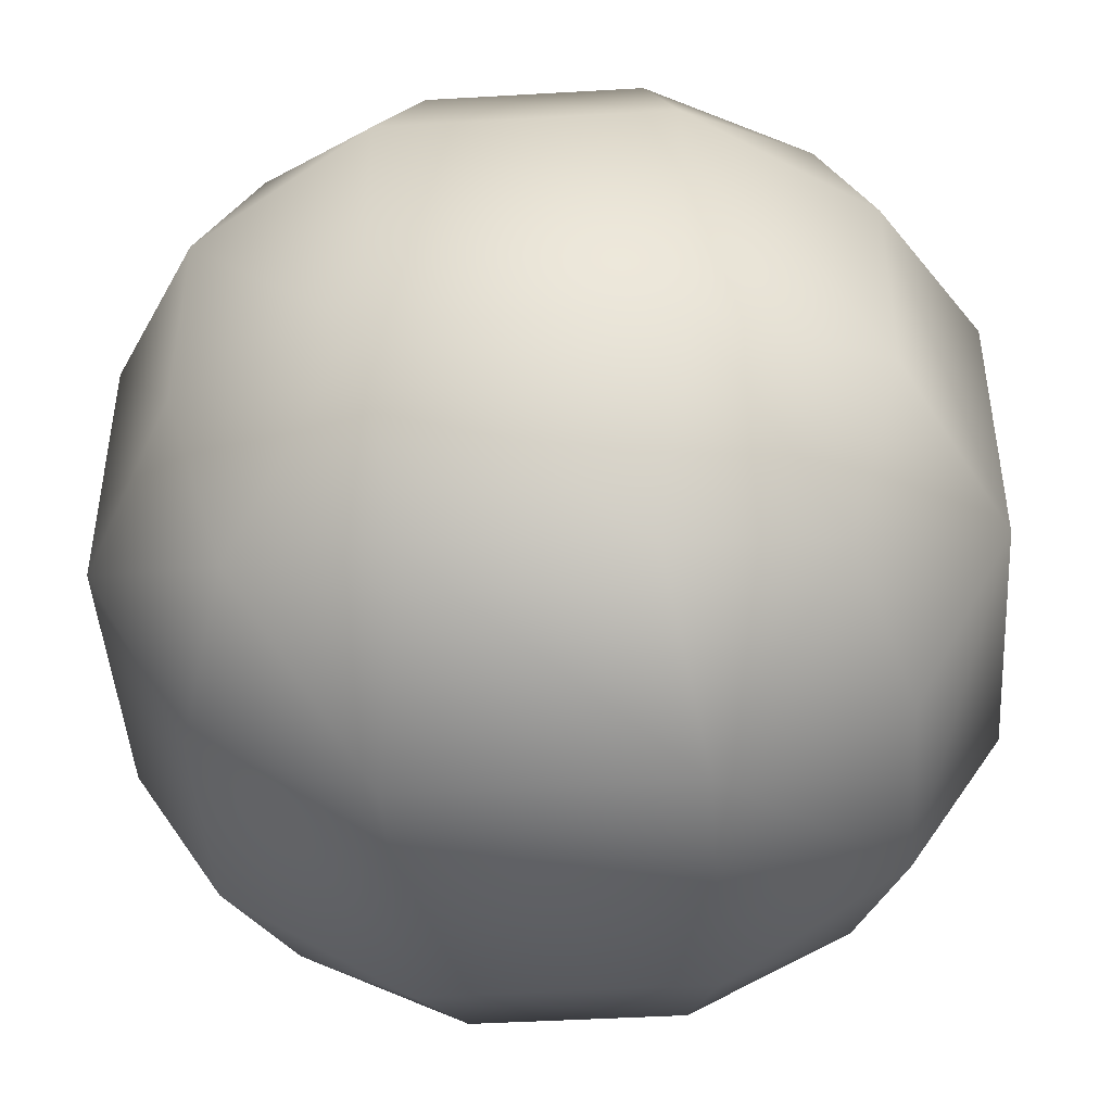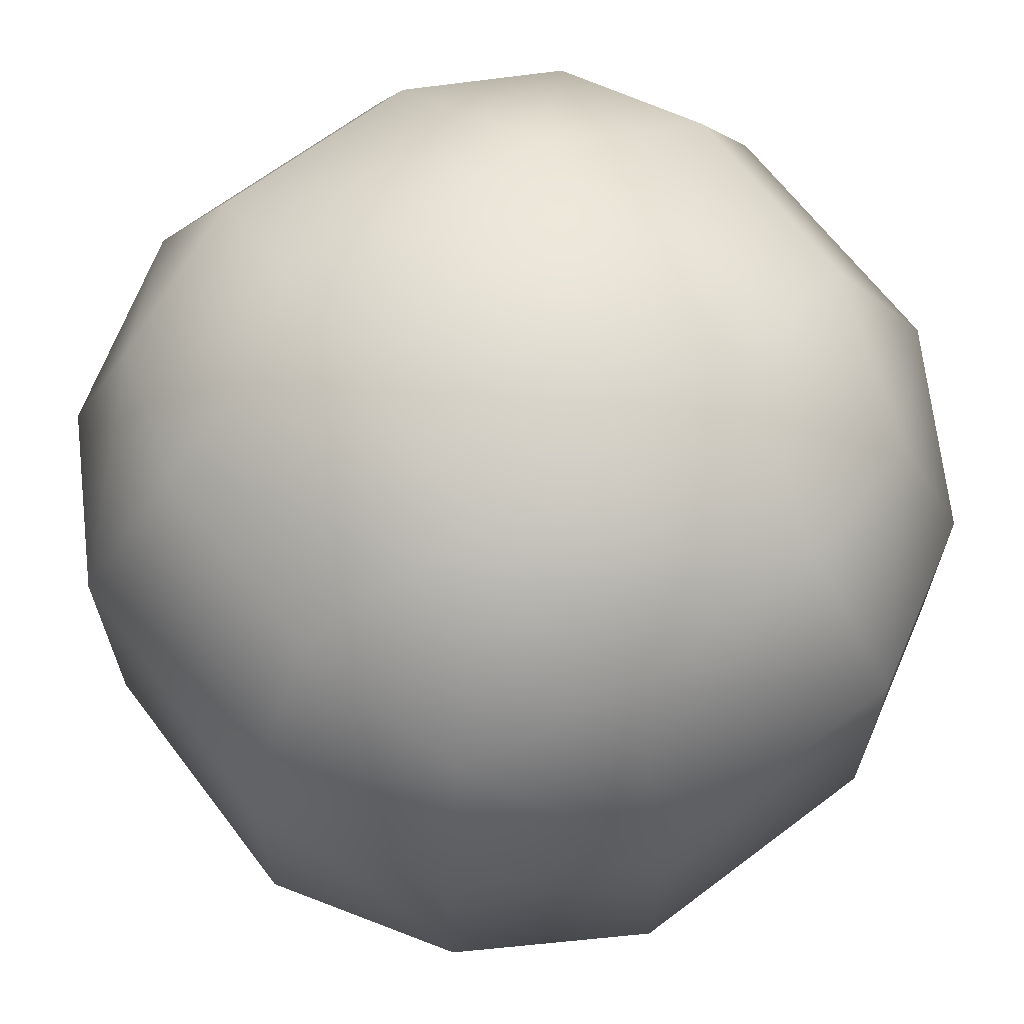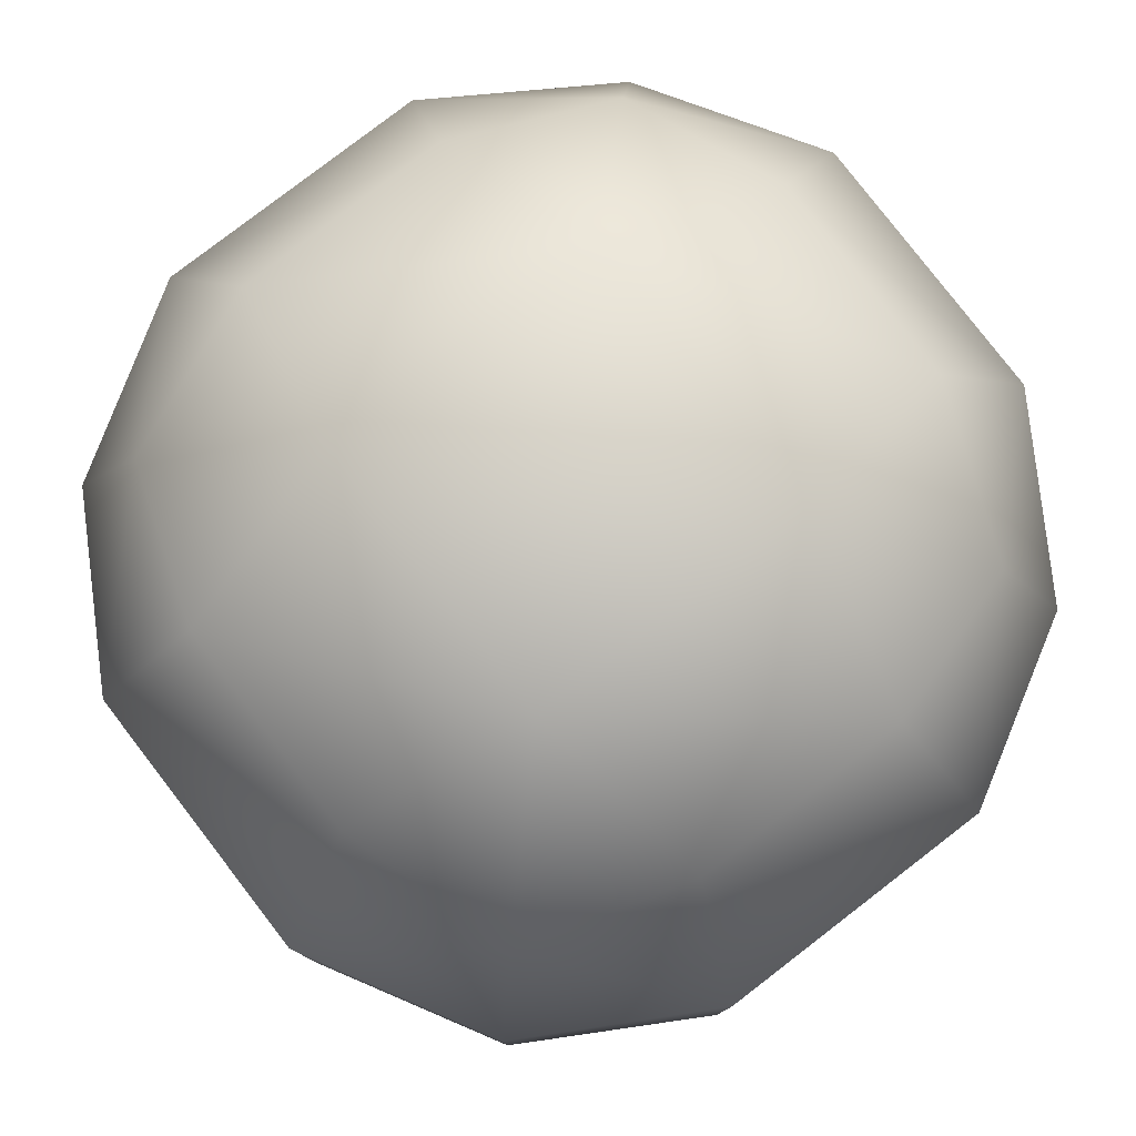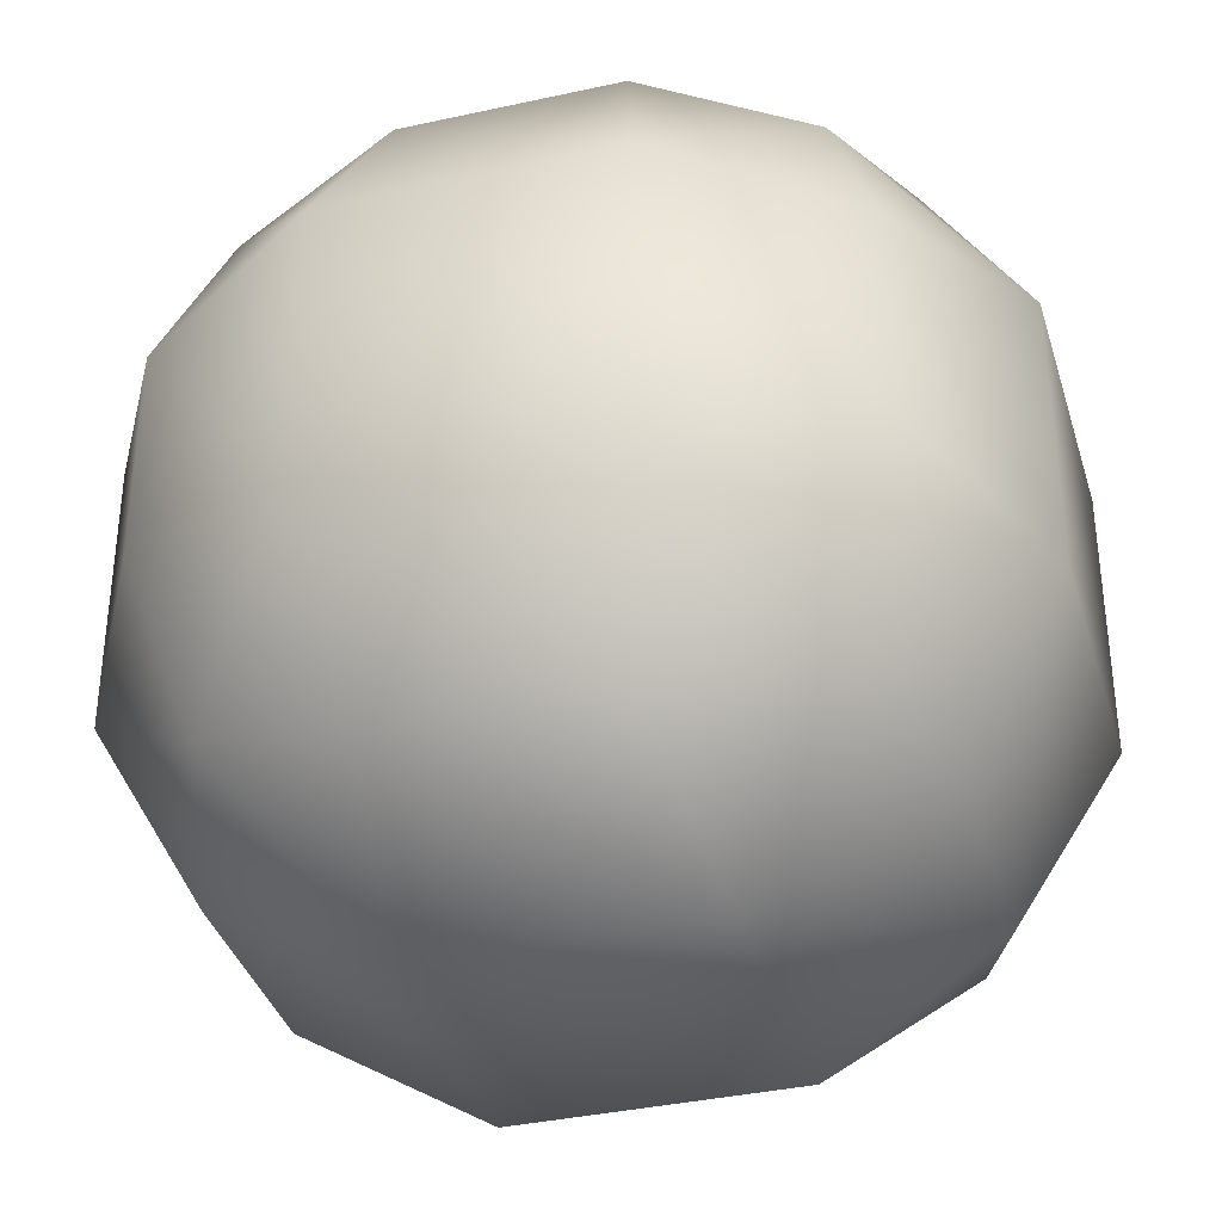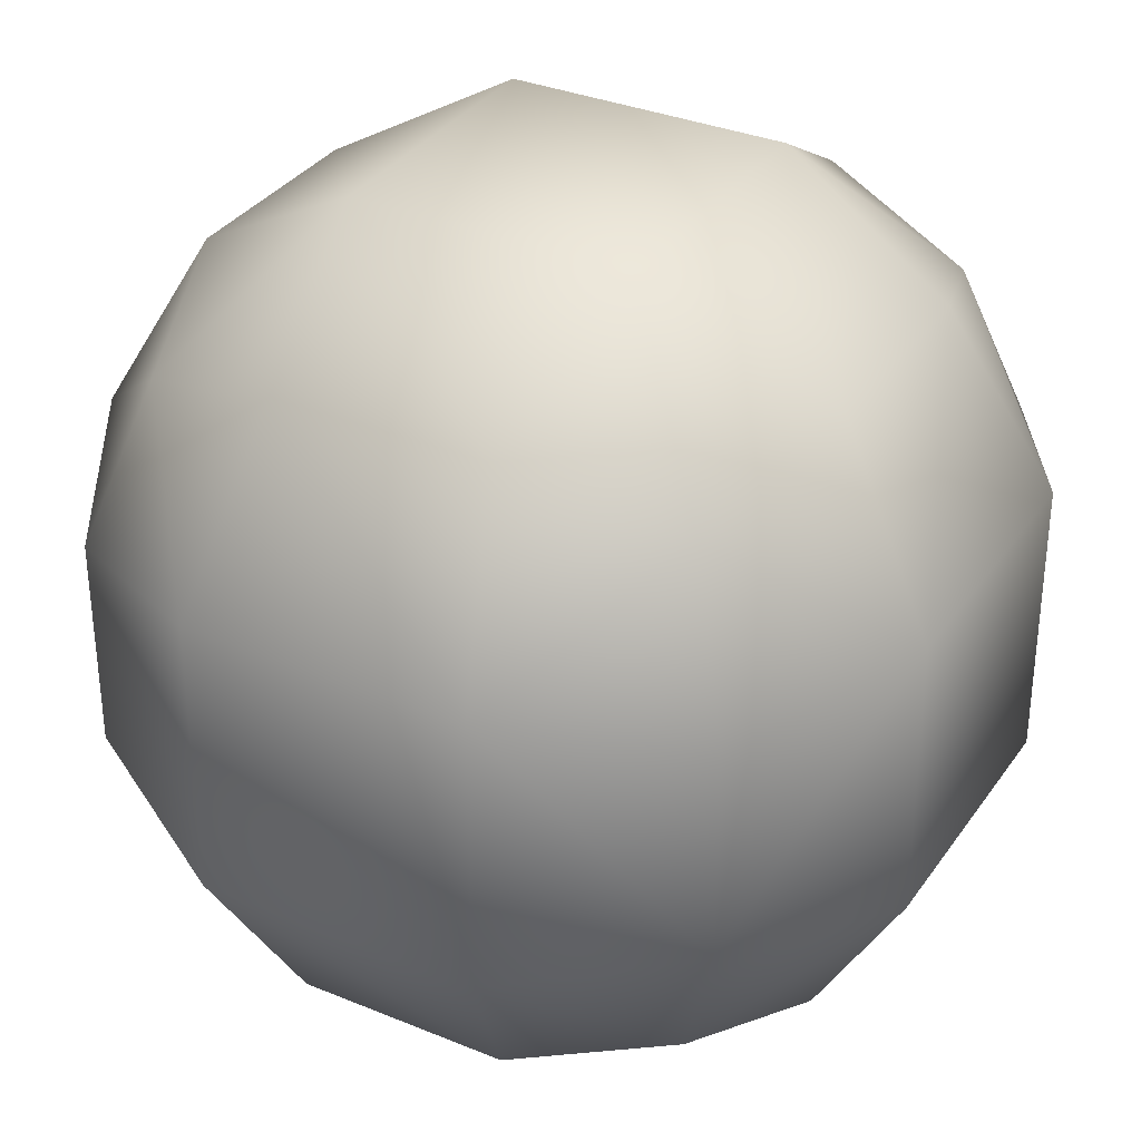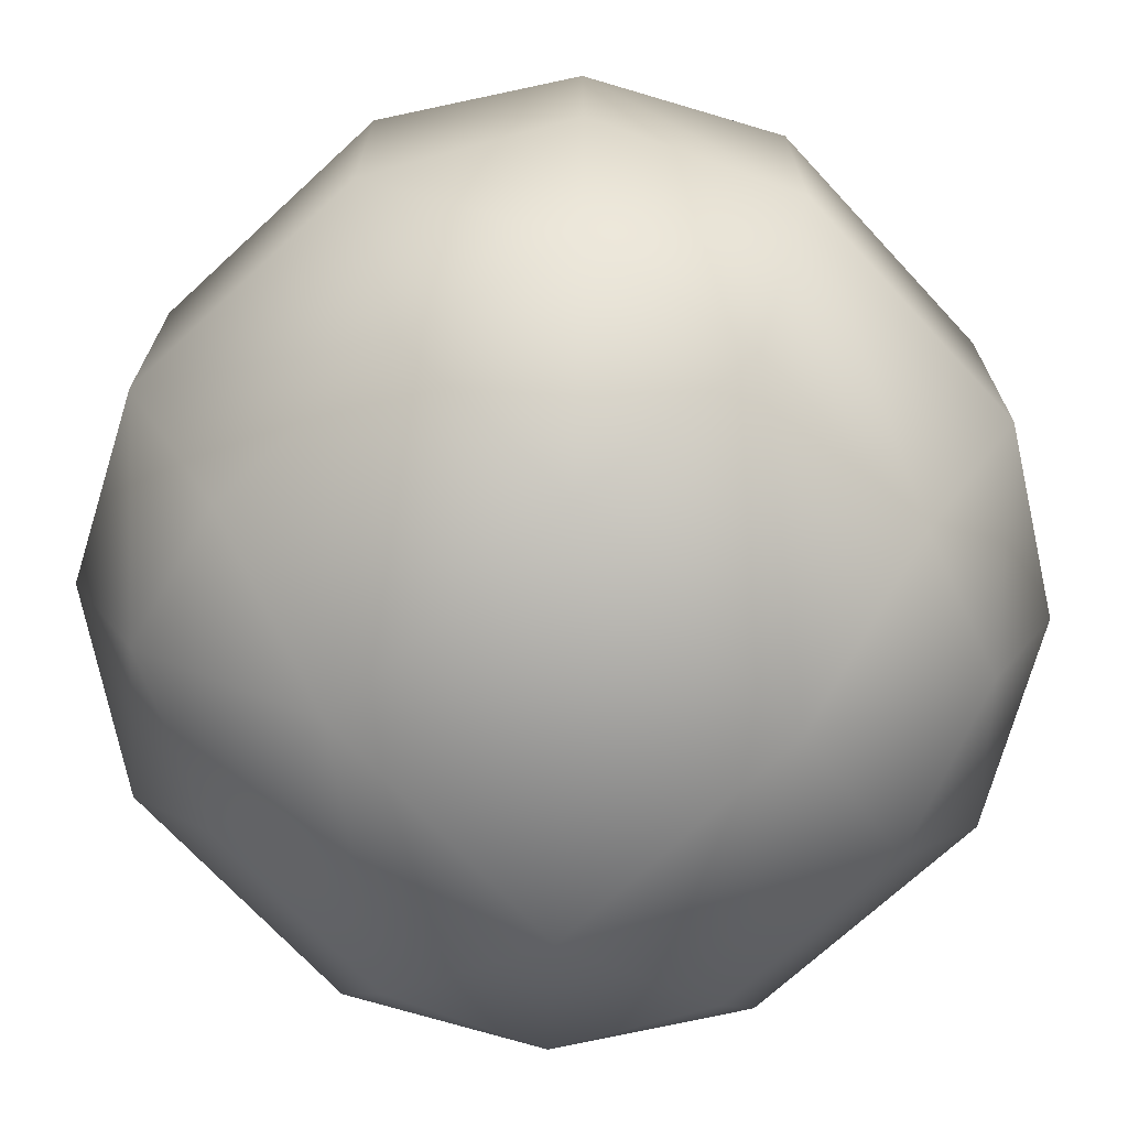
<metadata>
{"format":"obj","ext":"obj","renderer":"f3d","projection":"perspective","resolution":1024,"background":"white","views":[{"elev":-45.6,"azim":-176.2,"up":"+Y"},{"elev":65.9,"azim":142.7,"up":"+Y"},{"elev":79.8,"azim":142.4,"up":"+Z"},{"elev":-36.6,"azim":16.0,"up":"+Y"},{"elev":33.6,"azim":29.4,"up":"+Z"},{"elev":-71.1,"azim":-47.2,"up":"+Y"}]}
</metadata>
<code>
v 0.02901 0.02901 0.02901
v 0.01153 0.03458 0.03458
v -0.01153 0.03458 0.03458
v 0.03458 0.01153 0.03458
v 0.01515 0.01515 0.04545
v -0.01515 0.01515 0.04545
v 0.03458 -0.01153 0.03458
v 0.01515 -0.01515 0.04545
v -0.01515 -0.01515 0.04545
v 0.02901 -0.02901 0.02901
v 0.01153 -0.03458 0.03458
v -0.01153 -0.03458 0.03458
v -0.02901 0.02901 0.02901
v -0.03458 0.03458 0.01153
v -0.03458 0.03458 -0.01153
v -0.03458 0.01153 0.03458
v -0.04545 0.01515 0.01515
v -0.04545 0.01515 -0.01515
v -0.03458 -0.01153 0.03458
v -0.04545 -0.01515 0.01515
v -0.04545 -0.01515 -0.01515
v -0.02901 -0.02901 0.02901
v -0.03458 -0.03458 0.01153
v -0.03458 -0.03458 -0.01153
v -0.02901 0.02901 -0.02901
v -0.01153 0.03458 -0.03458
v 0.01153 0.03458 -0.03458
v -0.03458 0.01153 -0.03458
v -0.01515 0.01515 -0.04545
v 0.01515 0.01515 -0.04545
v -0.03458 -0.01153 -0.03458
v -0.01515 -0.01515 -0.04545
v 0.01515 -0.01515 -0.04545
v -0.02901 -0.02901 -0.02901
v -0.01153 -0.03458 -0.03458
v 0.01153 -0.03458 -0.03458
v 0.02901 0.02901 -0.02901
v 0.03458 0.03458 -0.01153
v 0.03458 0.03458 0.01153
v 0.03458 0.01153 -0.03458
v 0.04545 0.01515 -0.01515
v 0.04545 0.01515 0.01515
v 0.03458 -0.01153 -0.03458
v 0.04545 -0.01515 -0.01515
v 0.04545 -0.01515 0.01515
v 0.02901 -0.02901 -0.02901
v 0.03458 -0.03458 -0.01153
v 0.03458 -0.03458 0.01153
v 0.01515 0.04545 -0.01515
v -0.01515 0.04545 -0.01515
v 0.01515 0.04545 0.01515
v -0.01515 0.04545 0.01515
v 0.01515 -0.04545 -0.01515
v -0.01515 -0.04545 -0.01515
v 0.01515 -0.04545 0.01515
v -0.01515 -0.04545 0.01515
f 1 2 5
f 1 5 4
f 3 6 5
f 3 5 2
f 13 16 6
f 13 6 3
f 5 8 7
f 5 7 4
f 6 9 8
f 6 8 5
f 16 19 9
f 16 9 6
f 8 11 10
f 8 10 7
f 9 12 11
f 9 11 8
f 9 19 22
f 9 22 12
f 13 14 17
f 13 17 16
f 15 18 17
f 15 17 14
f 25 28 18
f 25 18 15
f 17 20 19
f 17 19 16
f 18 21 20
f 18 20 17
f 28 31 21
f 28 21 18
f 20 23 22
f 20 22 19
f 21 24 23
f 21 23 20
f 21 31 34
f 21 34 24
f 25 26 29
f 25 29 28
f 27 30 29
f 27 29 26
f 37 40 30
f 37 30 27
f 29 32 31
f 29 31 28
f 30 33 32
f 30 32 29
f 40 43 33
f 40 33 30
f 32 35 34
f 32 34 31
f 33 36 35
f 33 35 32
f 33 43 46
f 33 46 36
f 37 38 41
f 37 41 40
f 39 42 41
f 39 41 38
f 1 4 42
f 1 42 39
f 41 44 43
f 41 43 40
f 42 45 44
f 42 44 41
f 4 7 45
f 4 45 42
f 44 47 46
f 44 46 43
f 45 48 47
f 45 47 44
f 45 7 10
f 45 10 48
f 37 27 49
f 37 49 38
f 26 50 49
f 26 49 27
f 25 15 50
f 25 50 26
f 49 51 39
f 49 39 38
f 50 52 51
f 50 51 49
f 15 14 52
f 15 52 50
f 51 2 1
f 51 1 39
f 52 3 2
f 52 2 51
f 52 14 13
f 52 13 3
f 53 36 46
f 53 46 47
f 54 35 36
f 54 36 53
f 54 24 34
f 54 34 35
f 55 53 47
f 55 47 48
f 56 54 53
f 56 53 55
f 23 24 54
f 23 54 56
f 10 11 55
f 10 55 48
f 12 56 55
f 12 55 11
f 22 23 56
f 22 56 12

</code>
